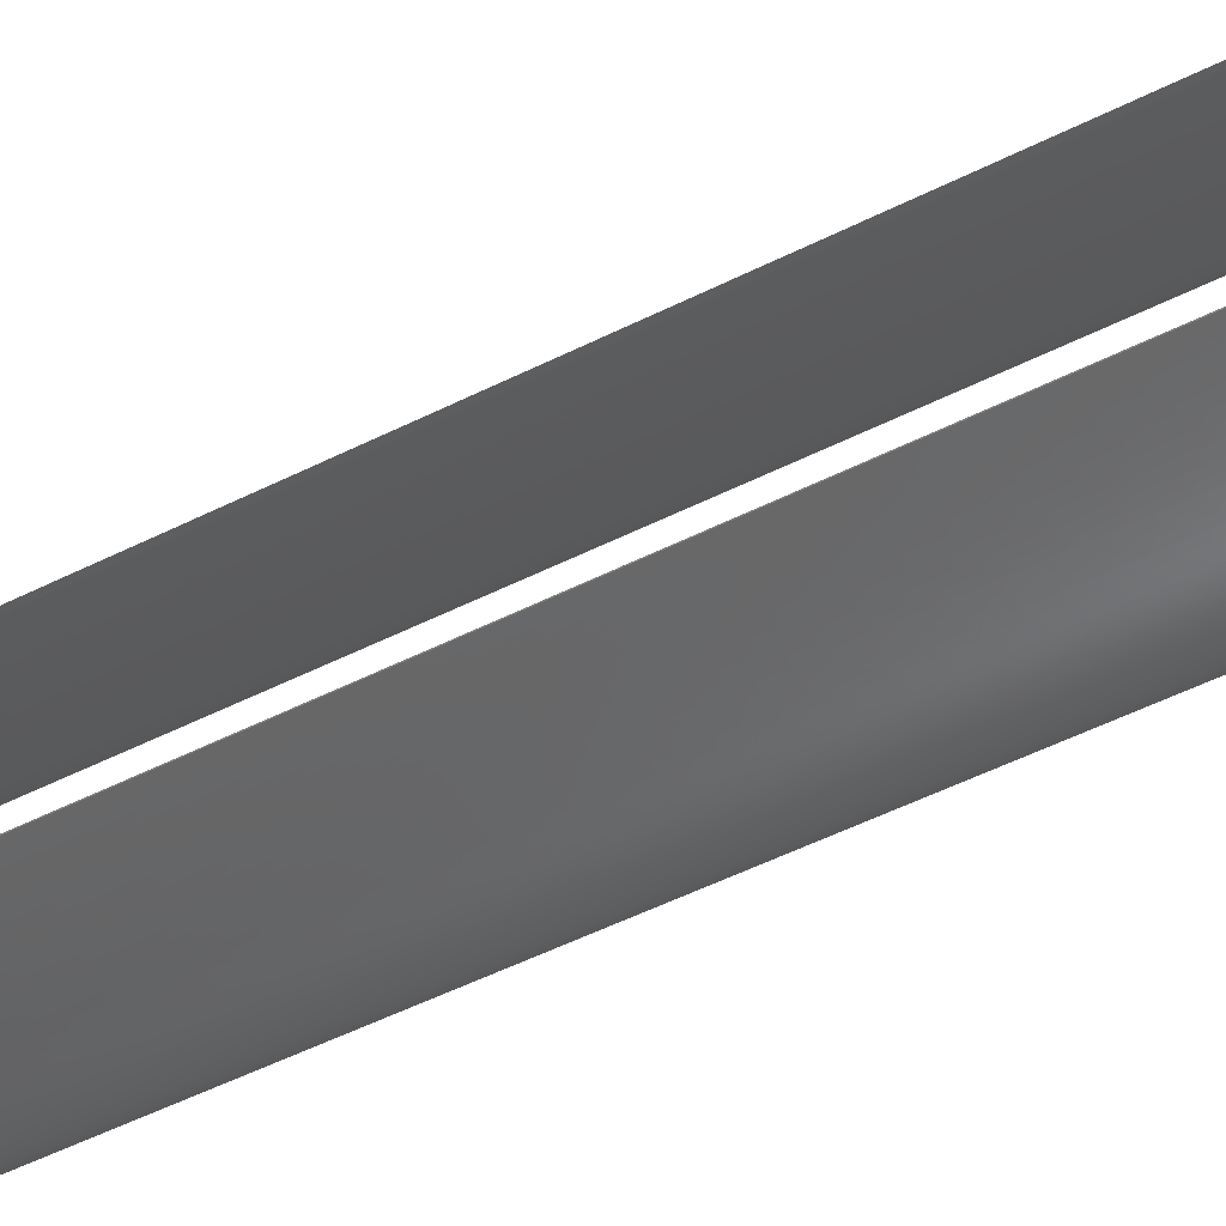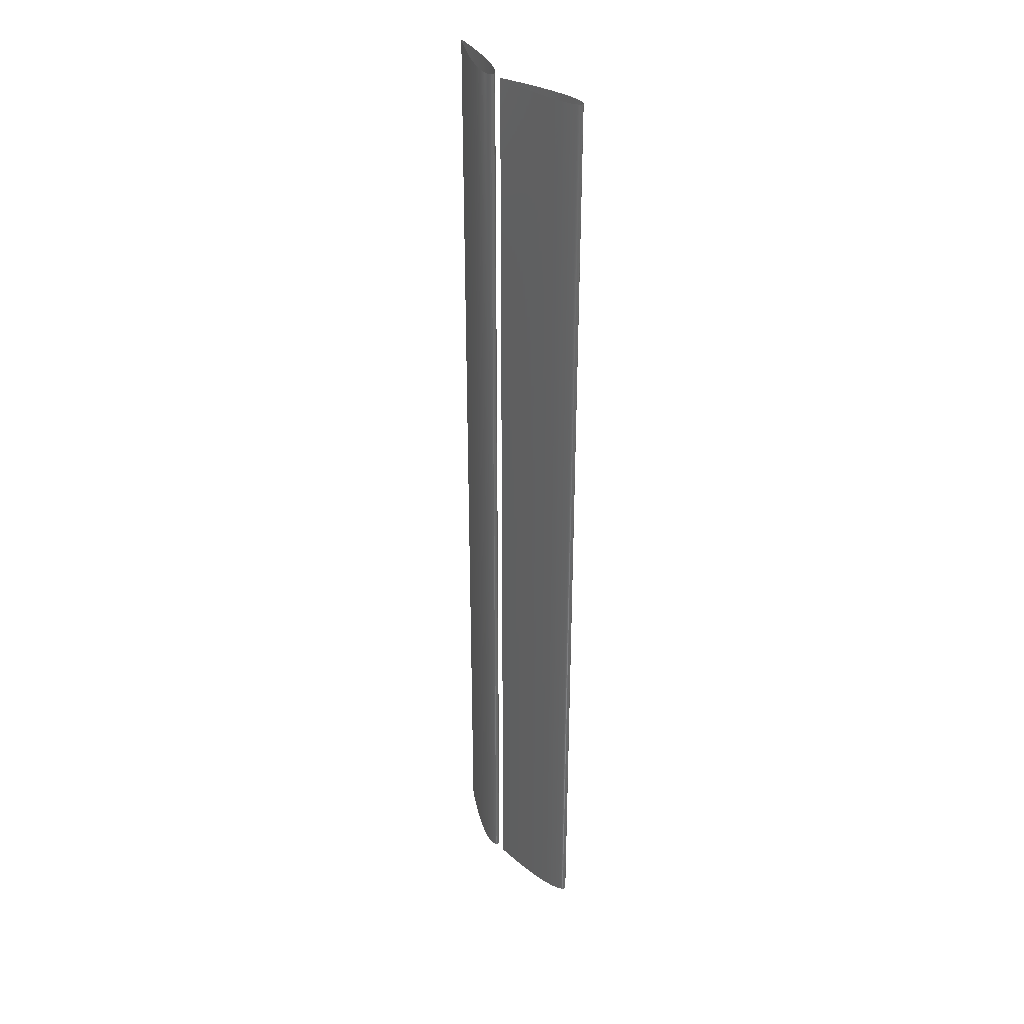
<metadata>
{"format":"stl","ext":"stl","renderer":"f3d","projection":"perspective","resolution":1024,"background":"white","views":[{"elev":-40.1,"azim":123.6,"up":"+Y"},{"elev":34.2,"azim":-129.4,"up":"+Z"}]}
</metadata>
<code>
# stl→obj: 482 verts, 486 faces
v -0.003109 0.1998 0.25
v -0.00305 0.2 0.25
v -0.00305 0.2 -0.25
v -0.003109 0.1998 -0.25
v -0.004635 0.2 0.25
v -0.004635 0.2 -0.25
v -0.005763 0.2 0.25
v -0.005763 0.2 -0.25
v -0.007059 0.2 0.25
v -0.007059 0.2 -0.25
v -0.008633 0.2 0.25
v -0.008633 0.2 -0.25
v -0.01024 0.2 0.25
v -0.01024 0.2 -0.25
v -0.01192 0.1999 0.25
v -0.01192 0.1999 -0.25
v -0.01365 0.1999 0.25
v -0.01365 0.1999 -0.25
v -0.01542 0.1998 0.25
v -0.01542 0.1998 -0.25
v -0.01765 0.1998 0.25
v -0.01765 0.1998 -0.25
v -0.01984 0.1997 0.25
v -0.01984 0.1997 -0.25
v -0.02164 0.1996 0.25
v -0.02164 0.1996 -0.25
v -0.02319 0.1995 0.25
v -0.02319 0.1995 -0.25
v -0.02483 0.1994 0.25
v -0.02483 0.1994 -0.25
v -0.02622 0.1993 0.25
v -0.02622 0.1993 -0.25
v -0.02801 0.1991 0.25
v -0.02801 0.1991 -0.25
v -0.02969 0.199 0.25
v -0.02969 0.199 -0.25
v -0.03111 0.1988 0.25
v -0.03111 0.1988 -0.25
v -0.03385 0.1985 0.25
v -0.03385 0.1985 -0.25
v -0.03299 0.1986 0.25
v -0.03299 0.1986 -0.25
v -0.0347 0.1984 0.25
v -0.0347 0.1984 -0.25
v -0.0365 0.1982 0.25
v -0.0365 0.1982 -0.25
v -0.03825 0.1979 0.25
v -0.03825 0.1979 -0.25
v -0.03996 0.1976 0.25
v -0.03996 0.1976 -0.25
v -0.04187 0.1972 0.25
v -0.04187 0.1972 -0.25
v -0.04342 0.1968 0.25
v -0.04342 0.1968 -0.25
v -0.04439 0.1966 0.25
v -0.04439 0.1966 -0.25
v -0.04483 0.1965 0.25
v -0.04483 0.1965 -0.25
v -0.04556 0.1963 0.25
v -0.04556 0.1963 -0.25
v -0.04625 0.196 0.25
v -0.04625 0.196 -0.25
v -0.04687 0.1958 0.25
v -0.04687 0.1958 -0.25
v -0.04747 0.1956 0.25
v -0.04747 0.1956 -0.25
v -0.04596 0.1961 0.25
v -0.04596 0.1961 -0.25
v -0.04794 0.1955 0.25
v -0.04794 0.1955 -0.25
v -0.04842 0.1953 0.25
v -0.04842 0.1953 -0.25
v -0.04903 0.195 0.25
v -0.04903 0.195 -0.25
v -0.04938 0.1948 0.25
v -0.04938 0.1948 -0.25
v -0.04973 0.1947 0.25
v -0.04973 0.1947 -0.25
v -0.05009 0.1945 0.25
v -0.05009 0.1945 -0.25
v -0.05043 0.1943 0.25
v -0.05043 0.1943 -0.25
v -0.0505 0.1942 0.25
v -0.0505 0.1942 -0.25
v -0.05066 0.1941 0.25
v -0.05066 0.1941 -0.25
v -0.05059 0.1942 0.25
v -0.05059 0.1942 -0.25
v -0.05075 0.1941 0.25
v -0.05075 0.1941 -0.25
v -0.05088 0.194 0.25
v -0.05088 0.194 -0.25
v -0.05099 0.1939 0.25
v -0.05099 0.1939 -0.25
v -0.05108 0.1938 0.25
v -0.05108 0.1938 -0.25
v -0.05117 0.1938 0.25
v -0.05117 0.1938 -0.25
v -0.05125 0.1937 0.25
v -0.05125 0.1937 -0.25
v -0.05134 0.1936 0.25
v -0.05134 0.1936 -0.25
v -0.05144 0.1935 0.25
v -0.05144 0.1935 -0.25
v -0.05158 0.1934 0.25
v -0.05158 0.1934 -0.25
v -0.05167 0.1933 0.25
v -0.05167 0.1933 -0.25
v -0.05181 0.1932 0.25
v -0.05181 0.1932 -0.25
v -0.05193 0.1931 0.25
v -0.05193 0.1931 -0.25
v -0.05204 0.1929 0.25
v -0.05204 0.1929 -0.25
v -0.05216 0.1927 0.25
v -0.05216 0.1927 -0.25
v -0.05212 0.1928 0.25
v -0.05212 0.1928 -0.25
v -0.05223 0.1926 0.25
v -0.05223 0.1926 -0.25
v -0.05226 0.1925 0.25
v -0.05226 0.1925 -0.25
v -0.0523 0.1924 0.25
v -0.0523 0.1924 -0.25
v -0.05233 0.1923 0.25
v -0.05233 0.1923 -0.25
v -0.05237 0.1921 0.25
v -0.05237 0.1921 -0.25
v -0.05239 0.192 0.25
v -0.05239 0.192 -0.25
v -0.05238 0.192 0.25
v -0.05238 0.192 -0.25
v -0.05239 0.1919 0.25
v -0.05239 0.1919 -0.25
v -0.05237 0.1917 0.25
v -0.05237 0.1917 -0.25
v -0.05235 0.1916 0.25
v -0.05235 0.1916 -0.25
v -0.05218 0.1913 0.25
v -0.05218 0.1913 -0.25
v -0.05191 0.191 0.25
v -0.05191 0.191 -0.25
v -0.05233 0.1916 0.25
v -0.05233 0.1916 -0.25
v -0.0523 0.1915 0.25
v -0.0523 0.1915 -0.25
v -0.05226 0.1914 0.25
v -0.05226 0.1914 -0.25
v -0.05207 0.1911 0.25
v -0.05207 0.1911 -0.25
v -0.052 0.1911 0.25
v -0.052 0.1911 -0.25
v -0.0518 0.1909 0.25
v -0.0518 0.1909 -0.25
v -0.05155 0.1907 0.25
v -0.05155 0.1907 -0.25
v -0.05168 0.1908 0.25
v -0.05168 0.1908 -0.25
v -0.05141 0.1906 0.25
v -0.05141 0.1906 -0.25
v -0.05124 0.1905 0.25
v -0.05124 0.1905 -0.25
v -0.05112 0.1904 0.25
v -0.05112 0.1904 -0.25
v -0.05097 0.1904 0.25
v -0.05097 0.1904 -0.25
v -0.05083 0.1903 0.25
v -0.05083 0.1903 -0.25
v -0.05066 0.1903 0.25
v -0.05066 0.1903 -0.25
v -0.05052 0.1902 0.25
v -0.05052 0.1902 -0.25
v -0.05037 0.1902 0.25
v -0.05037 0.1902 -0.25
v -0.05021 0.1901 0.25
v -0.05021 0.1901 -0.25
v -0.05005 0.1901 0.25
v -0.05005 0.1901 -0.25
v -0.04987 0.19 0.25
v -0.04987 0.19 -0.25
v -0.04972 0.19 0.25
v -0.04972 0.19 -0.25
v -0.04958 0.19 0.25
v -0.04958 0.19 -0.25
v -0.04948 0.19 0.25
v -0.04948 0.19 -0.25
v -0.04933 0.1899 0.25
v -0.04933 0.1899 -0.25
v -0.04917 0.1899 0.25
v -0.04917 0.1899 -0.25
v -0.04905 0.1899 0.25
v -0.04905 0.1899 -0.25
v -0.04888 0.1899 0.25
v -0.04888 0.1899 -0.25
v -0.04871 0.1898 0.25
v -0.04871 0.1898 -0.25
v -0.04852 0.1898 0.25
v -0.04852 0.1898 -0.25
v -0.04806 0.1898 0.25
v -0.04806 0.1898 -0.25
v -0.04833 0.1898 0.25
v -0.04833 0.1898 -0.25
v -0.04775 0.1897 0.25
v -0.04775 0.1897 -0.25
v -0.04749 0.1897 0.25
v -0.04749 0.1897 -0.25
v -0.0473 0.1897 0.25
v -0.0473 0.1897 -0.25
v -0.04713 0.1897 0.25
v -0.04713 0.1897 -0.25
v -0.0469 0.1897 0.25
v -0.0469 0.1897 -0.25
v -0.04674 0.1897 0.25
v -0.04674 0.1897 -0.25
v -0.04661 0.1897 0.25
v -0.04661 0.1897 -0.25
v -0.04648 0.1897 0.25
v -0.04648 0.1897 -0.25
v -0.0463 0.1897 0.25
v -0.0463 0.1897 -0.25
v -0.04617 0.1897 0.25
v -0.04617 0.1897 -0.25
v -0.0459 0.1897 0.25
v -0.0459 0.1897 -0.25
v -0.04553 0.1897 0.25
v -0.04553 0.1897 -0.25
v -0.04503 0.1897 0.25
v -0.04503 0.1897 -0.25
v -0.04446 0.1897 0.25
v -0.04446 0.1897 -0.25
v -0.04415 0.1897 0.25
v -0.04415 0.1897 -0.25
v -0.04349 0.1897 0.25
v -0.04349 0.1897 -0.25
v -0.04294 0.1898 0.25
v -0.04294 0.1898 -0.25
v -0.04239 0.1898 0.25
v -0.04239 0.1898 -0.25
v -0.04202 0.1898 0.25
v -0.04202 0.1898 -0.25
v -0.04163 0.1899 0.25
v -0.04163 0.1899 -0.25
v -0.04117 0.1899 0.25
v -0.04117 0.1899 -0.25
v -0.04074 0.19 0.25
v -0.04074 0.19 -0.25
v -0.04023 0.19 0.25
v -0.04023 0.19 -0.25
v -0.03966 0.1901 0.25
v -0.03966 0.1901 -0.25
v -0.03904 0.1902 0.25
v -0.03904 0.1902 -0.25
v -0.03864 0.1902 0.25
v -0.03864 0.1902 -0.25
v -0.0382 0.1903 0.25
v -0.0382 0.1903 -0.25
v -0.03776 0.1904 0.25
v -0.03776 0.1904 -0.25
v -0.03729 0.1905 0.25
v -0.03729 0.1905 -0.25
v -0.03658 0.1906 0.25
v -0.03658 0.1906 -0.25
v -0.03607 0.1907 0.25
v -0.03607 0.1907 -0.25
v -0.03582 0.1907 0.25
v -0.03582 0.1907 -0.25
v -0.0355 0.1908 0.25
v -0.0355 0.1908 -0.25
v -0.03523 0.1908 0.25
v -0.03523 0.1908 -0.25
v -0.03462 0.1909 0.25
v -0.03462 0.1909 -0.25
v -0.03375 0.1911 0.25
v -0.03375 0.1911 -0.25
v -0.03186 0.1915 0.25
v -0.03186 0.1915 -0.25
v -0.03042 0.1918 0.25
v -0.03042 0.1918 -0.25
v -0.02871 0.1922 0.25
v -0.02871 0.1922 -0.25
v -0.02556 0.193 0.25
v -0.02556 0.193 -0.25
v -0.02689 0.1926 0.25
v -0.02689 0.1926 -0.25
v -0.0238 0.1934 0.25
v -0.0238 0.1934 -0.25
v -0.02222 0.1939 0.25
v -0.02222 0.1939 -0.25
v -0.02038 0.1944 0.25
v -0.02038 0.1944 -0.25
v -0.01813 0.195 0.25
v -0.01813 0.195 -0.25
v -0.01585 0.1957 0.25
v -0.01585 0.1957 -0.25
v -0.01402 0.1962 0.25
v -0.01402 0.1962 -0.25
v -0.0129 0.1966 0.25
v -0.0129 0.1966 -0.25
v -0.01178 0.1969 0.25
v -0.01178 0.1969 -0.25
v -0.01051 0.1973 0.25
v -0.01051 0.1973 -0.25
v -0.008848 0.1979 0.25
v -0.008848 0.1979 -0.25
v -0.007221 0.1984 0.25
v -0.007221 0.1984 -0.25
v -0.005584 0.199 0.25
v -0.005584 0.199 -0.25
v -0.004711 0.1993 0.25
v -0.004711 0.1993 -0.25
v -0.004196 0.1994 0.25
v -0.004196 0.1994 -0.25
v -0.003768 0.1996 0.25
v -0.003768 0.1996 -0.25
v -0.003436 0.1997 0.25
v -0.003436 0.1997 -0.25
v 0.04965 0.1819 0.25
v 0.04827 0.1827 0.25
v 0.04827 0.1827 -0.25
v 0.04965 0.1819 -0.25
v 0.04693 0.1835 0.25
v 0.04693 0.1835 -0.25
v 0.04562 0.1842 0.25
v 0.04562 0.1842 -0.25
v 0.04425 0.185 0.25
v 0.04425 0.185 -0.25
v 0.04235 0.1861 0.25
v 0.04235 0.1861 -0.25
v 0.04095 0.1869 0.25
v 0.04095 0.1869 -0.25
v 0.03933 0.1878 0.25
v 0.03933 0.1878 -0.25
v 0.03809 0.1885 0.25
v 0.03809 0.1885 -0.25
v 0.03735 0.1889 0.25
v 0.03735 0.1889 -0.25
v 0.03529 0.19 0.25
v 0.03529 0.19 -0.25
v 0.03395 0.1907 0.25
v 0.03395 0.1907 -0.25
v 0.03324 0.1911 0.25
v 0.03324 0.1911 -0.25
v 0.03261 0.1914 0.25
v 0.03261 0.1914 -0.25
v 0.03117 0.1921 0.25
v 0.03117 0.1921 -0.25
v 0.02977 0.1928 0.25
v 0.02977 0.1928 -0.25
v 0.02854 0.1934 0.25
v 0.02854 0.1934 -0.25
v 0.0273 0.194 0.25
v 0.0273 0.194 -0.25
v 0.02601 0.1947 0.25
v 0.02601 0.1947 -0.25
v 0.02469 0.1953 0.25
v 0.02469 0.1953 -0.25
v 0.02343 0.1958 0.25
v 0.02343 0.1958 -0.25
v 0.02221 0.1964 0.25
v 0.02221 0.1964 -0.25
v 0.02062 0.1971 0.25
v 0.02062 0.1971 -0.25
v 0.01752 0.1983 0.25
v 0.01752 0.1983 -0.25
v 0.01573 0.1989 0.25
v 0.01573 0.1989 -0.25
v 0.01392 0.1996 0.25
v 0.01392 0.1996 -0.25
v 0.01222 0.2001 0.25
v 0.01222 0.2001 -0.25
v 0.01131 0.2003 0.25
v 0.01131 0.2003 -0.25
v 0.01054 0.2005 0.25
v 0.01054 0.2005 -0.25
v 0.009496 0.2007 0.25
v 0.009496 0.2007 -0.25
v 0.008578 0.2009 0.25
v 0.008578 0.2009 -0.25
v 0.008093 0.2009 0.25
v 0.008093 0.2009 -0.25
v 0.007491 0.201 0.25
v 0.007491 0.201 -0.25
v 0.006844 0.2011 0.25
v 0.006844 0.2011 -0.25
v 0.00619 0.2011 0.25
v 0.00619 0.2011 -0.25
v 0.00573 0.2011 0.25
v 0.00573 0.2011 -0.25
v 0.005278 0.2011 0.25
v 0.005278 0.2011 -0.25
v 0.004769 0.201 0.25
v 0.004769 0.201 -0.25
v 0.004297 0.2009 0.25
v 0.004297 0.2009 -0.25
v 0.003904 0.2007 0.25
v 0.003904 0.2007 -0.25
v 0.003396 0.2004 0.25
v 0.003396 0.2004 -0.25
v 0.0032 0.2002 0.25
v 0.0032 0.2002 -0.25
v 0.00305 0.2 0.25
v 0.00305 0.2 -0.25
v 0.002946 0.1996 0.25
v 0.002946 0.1996 -0.25
v 0.002973 0.1992 0.25
v 0.002973 0.1992 -0.25
v 0.003115 0.1987 0.25
v 0.003115 0.1987 -0.25
v 0.003307 0.1984 0.25
v 0.003307 0.1984 -0.25
v 0.003918 0.1976 0.25
v 0.003918 0.1976 -0.25
v 0.003586 0.198 0.25
v 0.003586 0.198 -0.25
v 0.004568 0.1969 0.25
v 0.004568 0.1969 -0.25
v 0.005067 0.1965 0.25
v 0.005067 0.1965 -0.25
v 0.005581 0.1961 0.25
v 0.005581 0.1961 -0.25
v 0.006073 0.1958 0.25
v 0.006073 0.1958 -0.25
v 0.006479 0.1955 0.25
v 0.006479 0.1955 -0.25
v 0.007264 0.195 0.25
v 0.007264 0.195 -0.25
v 0.007768 0.1947 0.25
v 0.007768 0.1947 -0.25
v 0.00818 0.1944 0.25
v 0.00818 0.1944 -0.25
v 0.008871 0.1941 0.25
v 0.008871 0.1941 -0.25
v 0.009708 0.1936 0.25
v 0.009708 0.1936 -0.25
v 0.0113 0.1928 0.25
v 0.0113 0.1928 -0.25
v 0.01305 0.192 0.25
v 0.01305 0.192 -0.25
v 0.01481 0.1913 0.25
v 0.01481 0.1913 -0.25
v 0.01621 0.1908 0.25
v 0.01621 0.1908 -0.25
v 0.01792 0.1901 0.25
v 0.01792 0.1901 -0.25
v 0.01955 0.1896 0.25
v 0.01955 0.1896 -0.25
v 0.02082 0.1891 0.25
v 0.02082 0.1891 -0.25
v 0.02213 0.1887 0.25
v 0.02213 0.1887 -0.25
v 0.02352 0.1883 0.25
v 0.02352 0.1883 -0.25
v 0.02753 0.1871 0.25
v 0.02753 0.1871 -0.25
v 0.02903 0.1866 0.25
v 0.02903 0.1866 -0.25
v 0.03058 0.1862 0.25
v 0.03058 0.1862 -0.25
v 0.03127 0.186 0.25
v 0.03127 0.186 -0.25
v 0.03205 0.1858 0.25
v 0.03205 0.1858 -0.25
v 0.03577 0.1848 0.25
v 0.03577 0.1848 -0.25
v 0.03352 0.1854 0.25
v 0.03352 0.1854 -0.25
v 0.03659 0.1846 0.25
v 0.03659 0.1846 -0.25
v 0.03797 0.1843 0.25
v 0.03797 0.1843 -0.25
v 0.03977 0.1839 0.25
v 0.03977 0.1839 -0.25
v 0.04133 0.1835 0.25
v 0.04133 0.1835 -0.25
v 0.04346 0.183 0.25
v 0.04346 0.183 -0.25
v 0.045 0.1827 0.25
v 0.045 0.1827 -0.25
v 0.04649 0.1823 0.25
v 0.04649 0.1823 -0.25
v 0.04802 0.182 0.25
v 0.04802 0.182 -0.25
f 1 2 3
f 1 3 4
f 2 5 6
f 2 6 3
f 5 7 8
f 5 8 6
f 7 9 10
f 7 10 8
f 9 11 12
f 9 12 10
f 11 13 14
f 11 14 12
f 13 15 16
f 13 16 14
f 15 17 18
f 15 18 16
f 17 19 20
f 17 20 18
f 19 21 22
f 19 22 20
f 21 23 24
f 21 24 22
f 23 25 26
f 23 26 24
f 25 27 28
f 25 28 26
f 27 29 30
f 27 30 28
f 29 31 32
f 29 32 30
f 31 33 34
f 31 34 32
f 33 35 36
f 33 36 34
f 35 37 38
f 35 38 36
f 37 39 40
f 37 40 38
f 39 41 42
f 39 42 40
f 41 43 44
f 41 44 42
f 43 45 46
f 43 46 44
f 45 47 48
f 45 48 46
f 47 49 50
f 47 50 48
f 49 51 52
f 49 52 50
f 51 53 54
f 51 54 52
f 53 55 56
f 53 56 54
f 55 57 58
f 55 58 56
f 57 59 60
f 57 60 58
f 59 61 62
f 59 62 60
f 61 63 64
f 61 64 62
f 63 65 66
f 63 66 64
f 65 67 68
f 65 68 66
f 67 69 70
f 67 70 68
f 69 71 72
f 69 72 70
f 71 73 74
f 71 74 72
f 73 75 76
f 73 76 74
f 75 77 78
f 75 78 76
f 77 79 80
f 77 80 78
f 79 81 82
f 79 82 80
f 81 83 84
f 81 84 82
f 83 85 86
f 83 86 84
f 85 87 88
f 85 88 86
f 87 89 90
f 87 90 88
f 89 91 92
f 89 92 90
f 91 93 94
f 91 94 92
f 93 95 96
f 93 96 94
f 95 97 98
f 95 98 96
f 97 99 100
f 97 100 98
f 99 101 102
f 99 102 100
f 101 103 104
f 101 104 102
f 103 105 106
f 103 106 104
f 105 107 108
f 105 108 106
f 107 109 110
f 107 110 108
f 109 111 112
f 109 112 110
f 111 113 114
f 111 114 112
f 113 115 116
f 113 116 114
f 115 117 118
f 115 118 116
f 117 119 120
f 117 120 118
f 119 121 122
f 119 122 120
f 121 123 124
f 121 124 122
f 123 125 126
f 123 126 124
f 125 127 128
f 125 128 126
f 127 129 130
f 127 130 128
f 129 131 132
f 129 132 130
f 131 133 134
f 131 134 132
f 133 135 136
f 133 136 134
f 135 137 138
f 135 138 136
f 137 139 140
f 137 140 138
f 139 141 142
f 139 142 140
f 141 143 144
f 141 144 142
f 143 145 146
f 143 146 144
f 145 147 148
f 145 148 146
f 147 149 150
f 147 150 148
f 149 151 152
f 149 152 150
f 151 153 154
f 151 154 152
f 153 155 156
f 153 156 154
f 155 157 158
f 155 158 156
f 157 159 160
f 157 160 158
f 159 161 162
f 159 162 160
f 161 163 164
f 161 164 162
f 163 165 166
f 163 166 164
f 165 167 168
f 165 168 166
f 167 169 170
f 167 170 168
f 169 171 172
f 169 172 170
f 171 173 174
f 171 174 172
f 173 175 176
f 173 176 174
f 175 177 178
f 175 178 176
f 177 179 180
f 177 180 178
f 179 181 182
f 179 182 180
f 181 183 184
f 181 184 182
f 183 185 186
f 183 186 184
f 185 187 188
f 185 188 186
f 187 189 190
f 187 190 188
f 189 191 192
f 189 192 190
f 191 193 194
f 191 194 192
f 193 195 196
f 193 196 194
f 195 197 198
f 195 198 196
f 197 199 200
f 197 200 198
f 199 201 202
f 199 202 200
f 201 203 204
f 201 204 202
f 203 205 206
f 203 206 204
f 205 207 208
f 205 208 206
f 207 209 210
f 207 210 208
f 209 211 212
f 209 212 210
f 211 213 214
f 211 214 212
f 213 215 216
f 213 216 214
f 215 217 218
f 215 218 216
f 217 219 220
f 217 220 218
f 219 221 222
f 219 222 220
f 221 223 224
f 221 224 222
f 223 225 226
f 223 226 224
f 225 227 228
f 225 228 226
f 227 229 230
f 227 230 228
f 229 231 232
f 229 232 230
f 231 233 234
f 231 234 232
f 233 235 236
f 233 236 234
f 235 237 238
f 235 238 236
f 237 239 240
f 237 240 238
f 239 241 242
f 239 242 240
f 241 243 244
f 241 244 242
f 243 245 246
f 243 246 244
f 245 247 248
f 245 248 246
f 247 249 250
f 247 250 248
f 249 251 252
f 249 252 250
f 251 253 254
f 251 254 252
f 253 255 256
f 253 256 254
f 255 257 258
f 255 258 256
f 257 259 260
f 257 260 258
f 259 261 262
f 259 262 260
f 261 263 264
f 261 264 262
f 263 265 266
f 263 266 264
f 265 267 268
f 265 268 266
f 267 269 270
f 267 270 268
f 269 271 272
f 269 272 270
f 271 273 274
f 271 274 272
f 273 275 276
f 273 276 274
f 275 277 278
f 275 278 276
f 277 279 280
f 277 280 278
f 279 281 282
f 279 282 280
f 281 283 284
f 281 284 282
f 283 285 286
f 283 286 284
f 285 287 288
f 285 288 286
f 287 289 290
f 287 290 288
f 289 291 292
f 289 292 290
f 291 293 294
f 291 294 292
f 293 295 296
f 293 296 294
f 295 297 298
f 295 298 296
f 297 299 300
f 297 300 298
f 299 301 302
f 299 302 300
f 301 303 304
f 301 304 302
f 303 305 306
f 303 306 304
f 305 307 308
f 305 308 306
f 307 309 310
f 307 310 308
f 309 311 312
f 309 312 310
f 311 313 314
f 311 314 312
f 313 315 316
f 313 316 314
f 315 1 4
f 315 4 316
f 317 318 319
f 317 319 320
f 318 321 322
f 318 322 319
f 321 323 324
f 321 324 322
f 323 325 326
f 323 326 324
f 325 327 328
f 325 328 326
f 327 329 330
f 327 330 328
f 329 331 332
f 329 332 330
f 331 333 334
f 331 334 332
f 333 335 336
f 333 336 334
f 335 337 338
f 335 338 336
f 337 339 340
f 337 340 338
f 339 341 342
f 339 342 340
f 341 343 344
f 341 344 342
f 343 345 346
f 343 346 344
f 345 347 348
f 345 348 346
f 347 349 350
f 347 350 348
f 349 351 352
f 349 352 350
f 351 353 354
f 351 354 352
f 353 355 356
f 353 356 354
f 355 357 358
f 355 358 356
f 357 359 360
f 357 360 358
f 359 361 362
f 359 362 360
f 361 363 364
f 361 364 362
f 363 365 366
f 363 366 364
f 365 367 368
f 365 368 366
f 367 369 370
f 367 370 368
f 369 371 372
f 369 372 370
f 371 373 374
f 371 374 372
f 373 375 376
f 373 376 374
f 375 377 378
f 375 378 376
f 377 379 380
f 377 380 378
f 379 381 382
f 379 382 380
f 381 383 384
f 381 384 382
f 383 385 386
f 383 386 384
f 385 387 388
f 385 388 386
f 387 389 390
f 387 390 388
f 389 391 392
f 389 392 390
f 391 393 394
f 391 394 392
f 393 395 396
f 393 396 394
f 395 397 398
f 395 398 396
f 397 399 400
f 397 400 398
f 399 401 402
f 399 402 400
f 401 403 404
f 401 404 402
f 403 405 406
f 403 406 404
f 405 407 408
f 405 408 406
f 407 409 410
f 407 410 408
f 409 411 412
f 409 412 410
f 411 413 414
f 411 414 412
f 413 415 416
f 413 416 414
f 415 417 418
f 415 418 416
f 417 419 420
f 417 420 418
f 419 421 422
f 419 422 420
f 421 423 424
f 421 424 422
f 423 425 426
f 423 426 424
f 425 427 428
f 425 428 426
f 427 429 430
f 427 430 428
f 429 431 432
f 429 432 430
f 431 433 434
f 431 434 432
f 433 435 436
f 433 436 434
f 435 437 438
f 435 438 436
f 437 439 440
f 437 440 438
f 439 441 442
f 439 442 440
f 441 443 444
f 441 444 442
f 443 445 446
f 443 446 444
f 445 447 448
f 445 448 446
f 447 449 450
f 447 450 448
f 449 451 452
f 449 452 450
f 451 453 454
f 451 454 452
f 453 455 456
f 453 456 454
f 455 457 458
f 455 458 456
f 457 459 460
f 457 460 458
f 459 461 462
f 459 462 460
f 461 463 464
f 461 464 462
f 463 465 466
f 463 466 464
f 465 463 464
f 465 464 466
f 463 467 468
f 463 468 464
f 467 469 470
f 467 470 468
f 469 469 470
f 469 470 470
f 469 471 472
f 469 472 470
f 471 473 474
f 471 474 472
f 473 475 476
f 473 476 474
f 475 477 478
f 475 478 476
f 477 479 480
f 477 480 478
f 479 481 482
f 479 482 480
f 481 317 320
f 481 320 482

</code>
